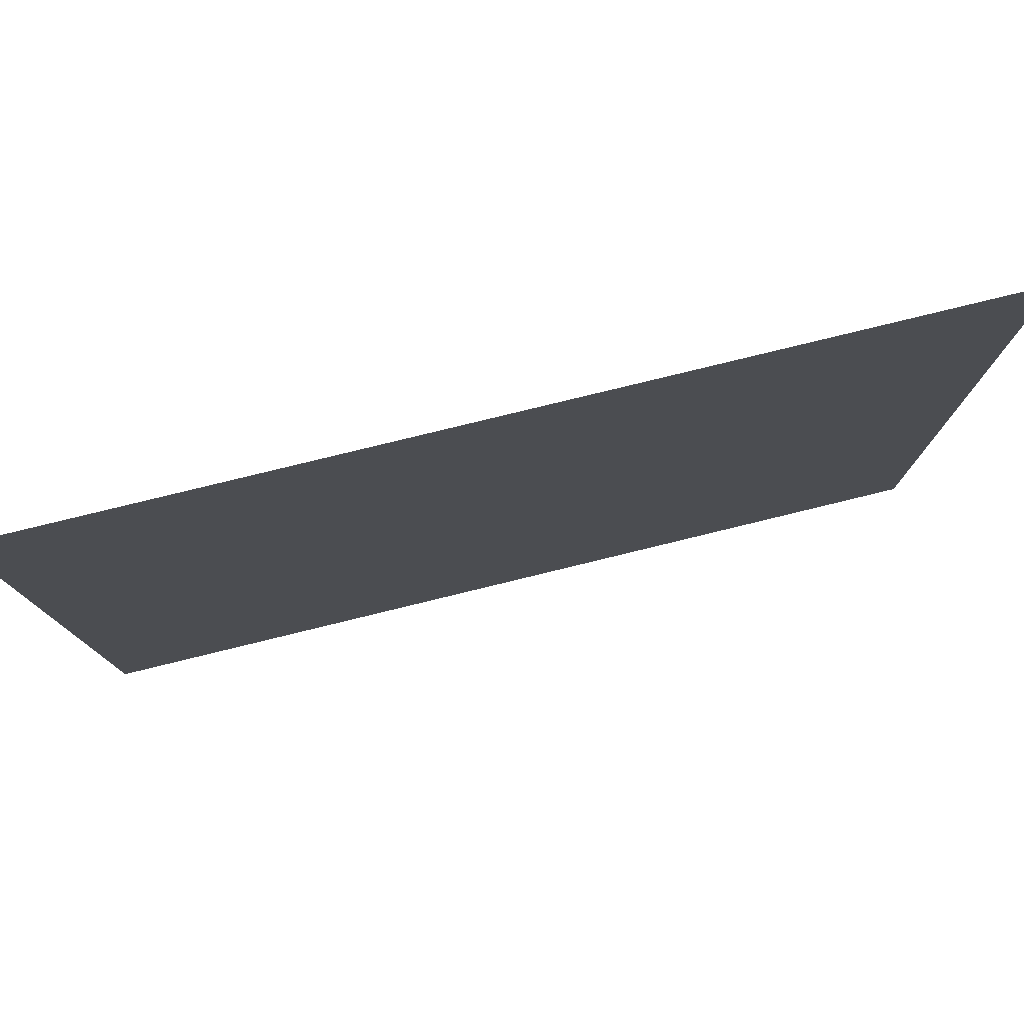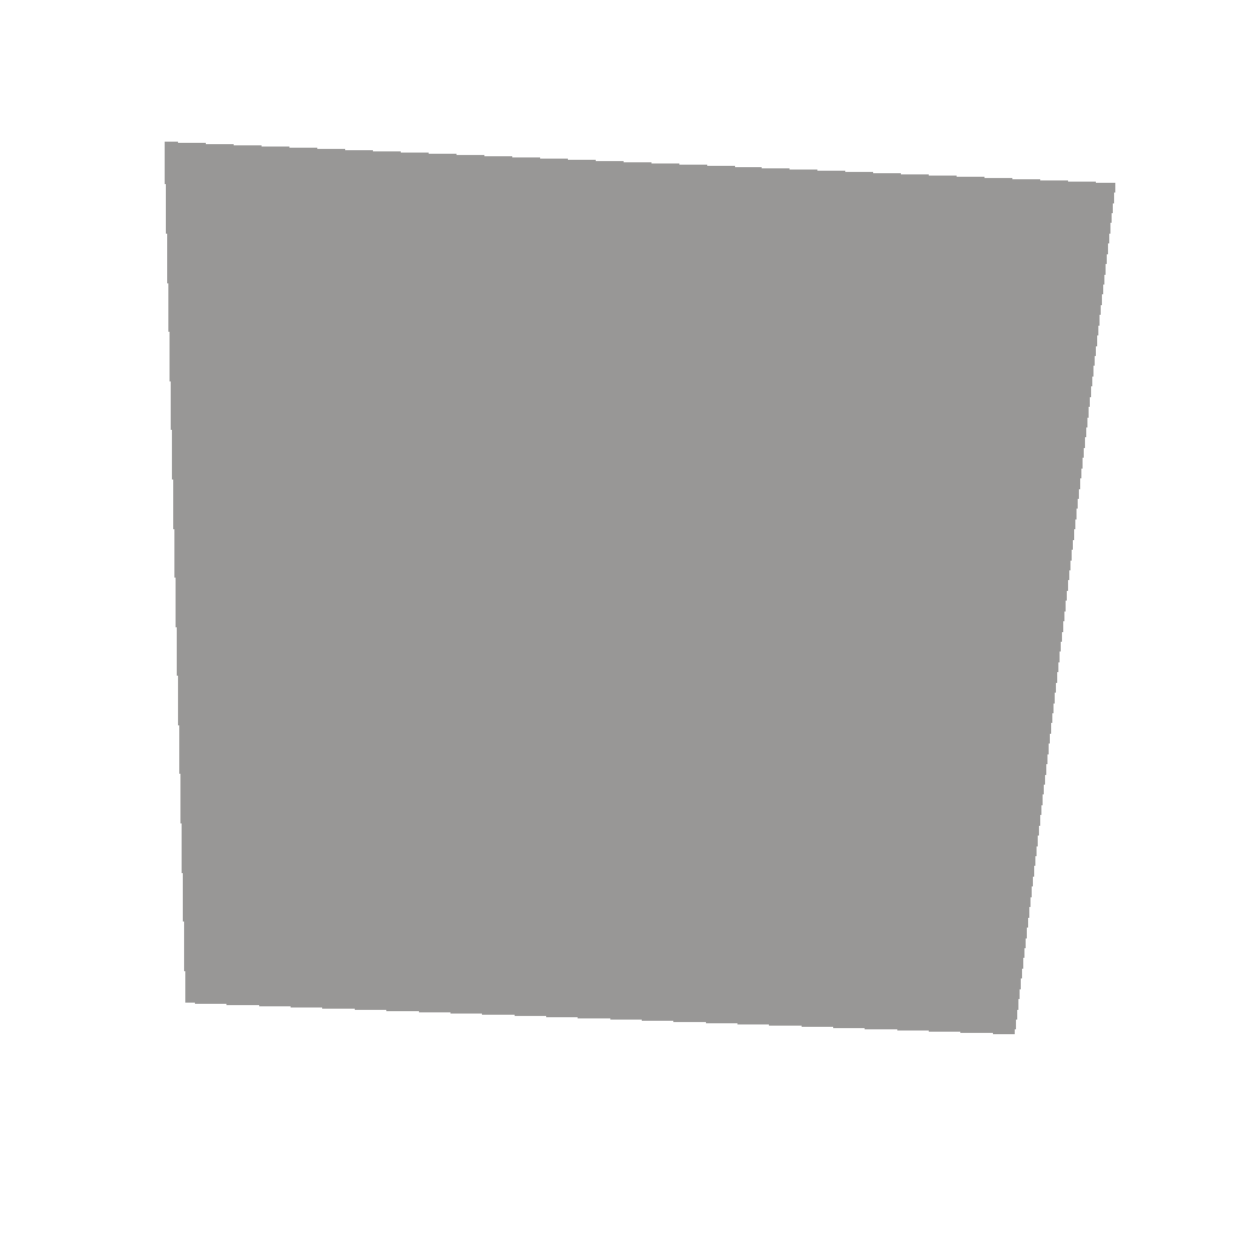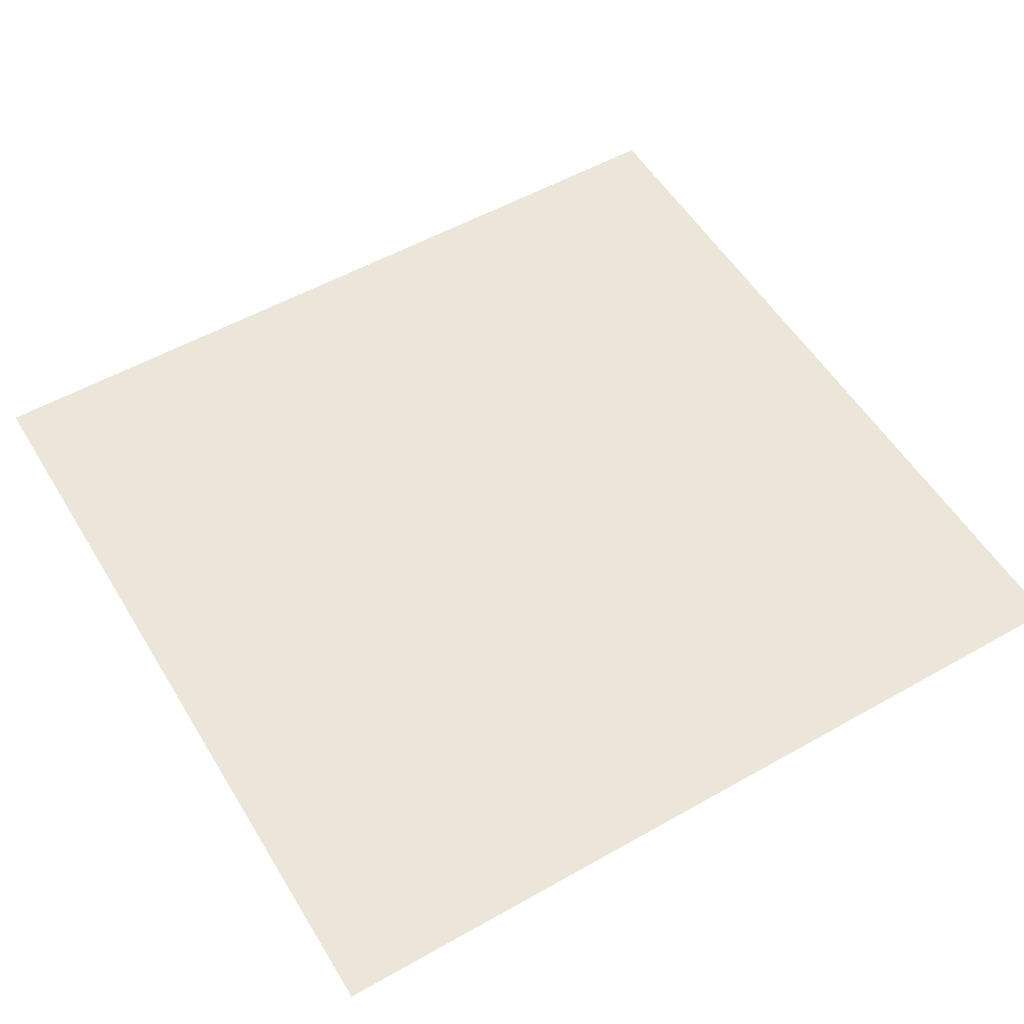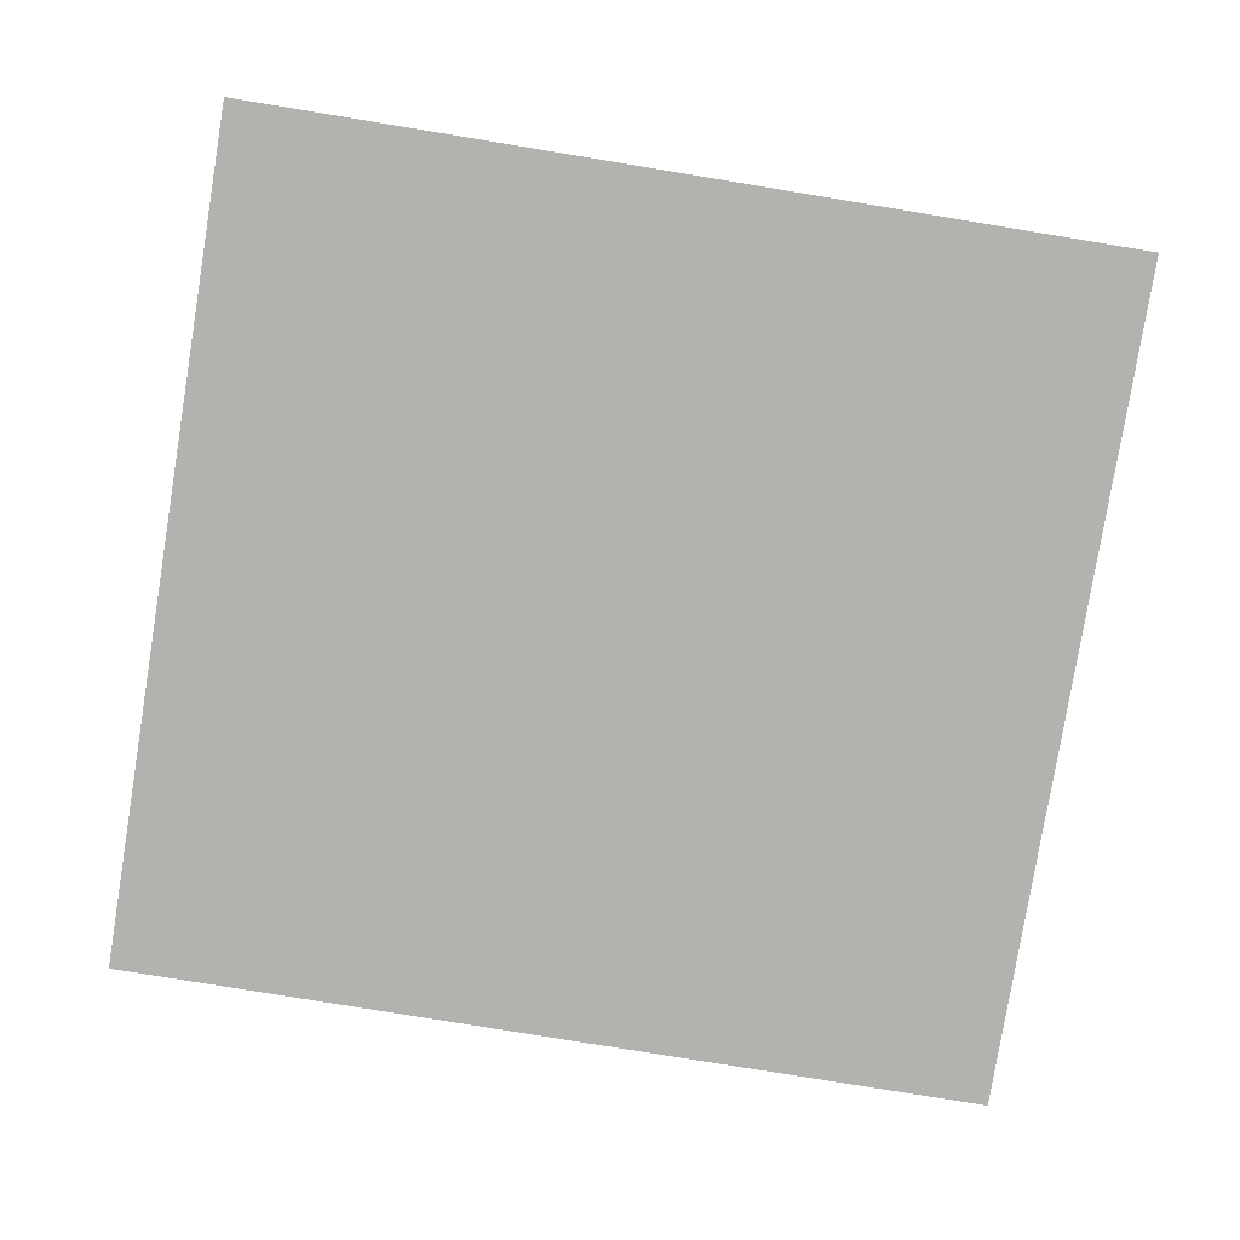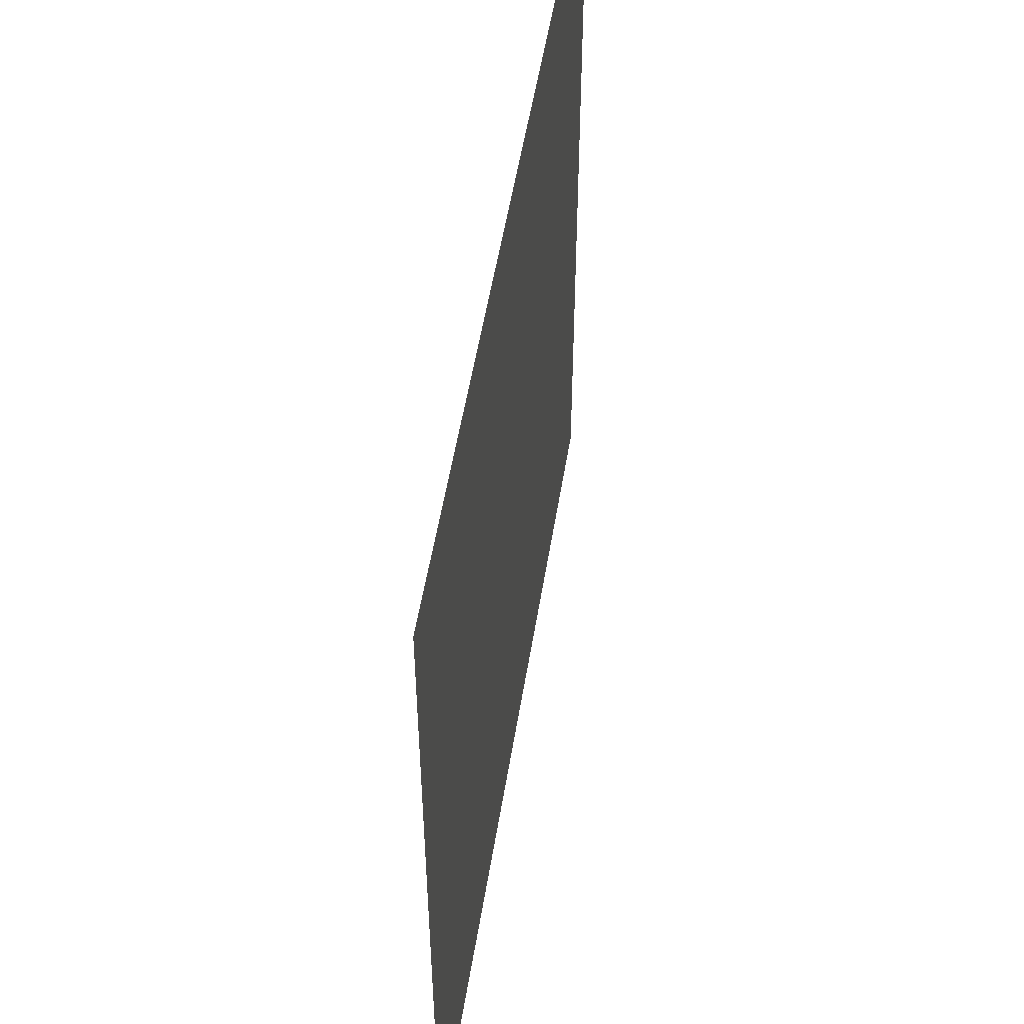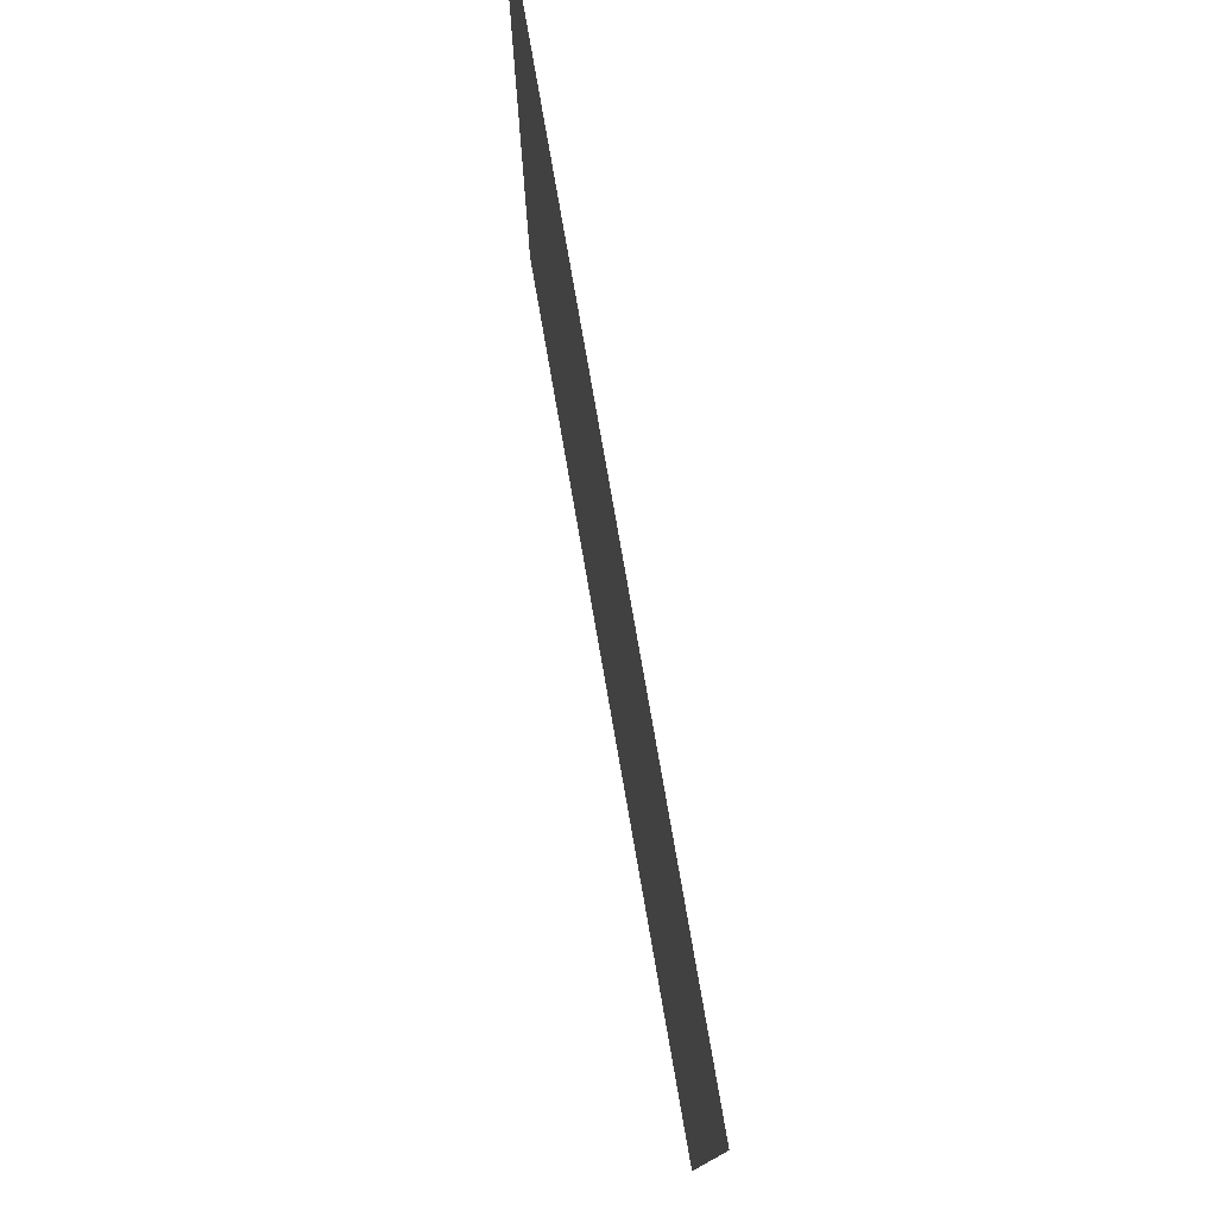
<metadata>
{"format":"obj","ext":"obj","renderer":"f3d","projection":"perspective","resolution":1024,"background":"white","views":[{"elev":79.6,"azim":-13.7,"up":"+Z"},{"elev":-68.3,"azim":87.5,"up":"+Y"},{"elev":54.5,"azim":-30.9,"up":"+Y"},{"elev":-79.7,"azim":170.7,"up":"+Y"},{"elev":52.7,"azim":99.1,"up":"+Z"},{"elev":78.4,"azim":80.1,"up":"+Z"}]}
</metadata>
<code>
g Sea_Mesh
v 0 4.723e-08 32.19
v 33.31 4.723e-08 2.446e-07
v 33.31 4.723e-08 32.19
v 0 4.723e-08 2.446e-07
v -33.31 4.723e-08 32.19
v 33.31 4.723e-08 -32.19
v -33.31 4.723e-08 2.446e-07
v 0 4.723e-08 -32.19
v -33.31 4.723e-08 -32.19
g Sea_Mesh_0
f 3 2 1
f 2 4 1
f 1 4 5
f 2 6 4
f 4 7 5
f 6 8 4
f 4 8 7
f 8 9 7

</code>
